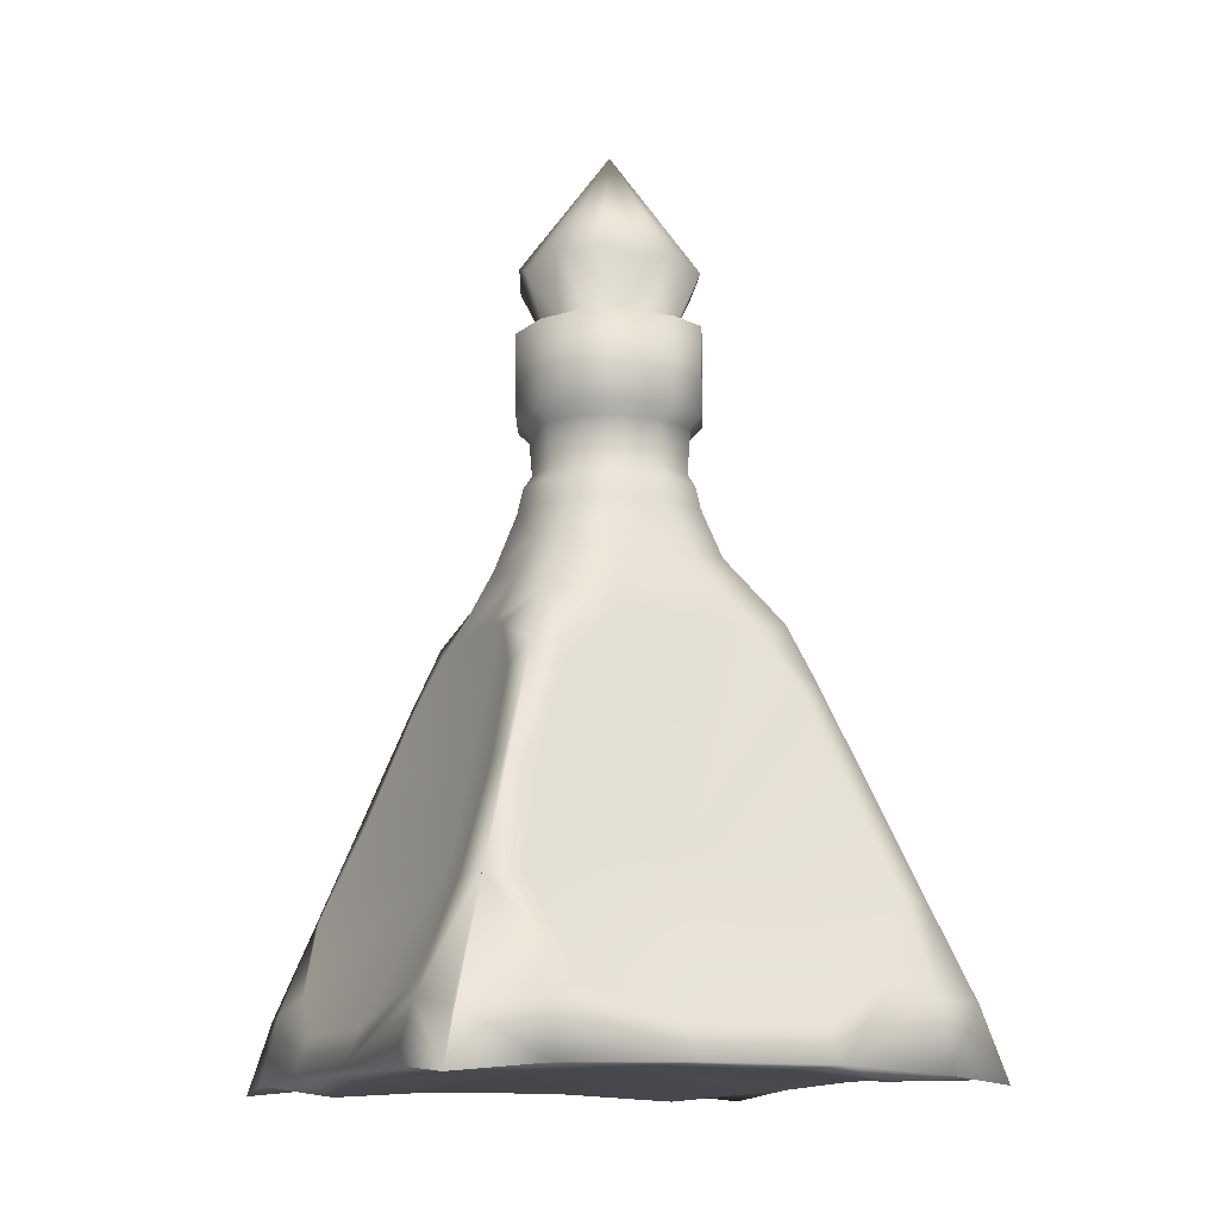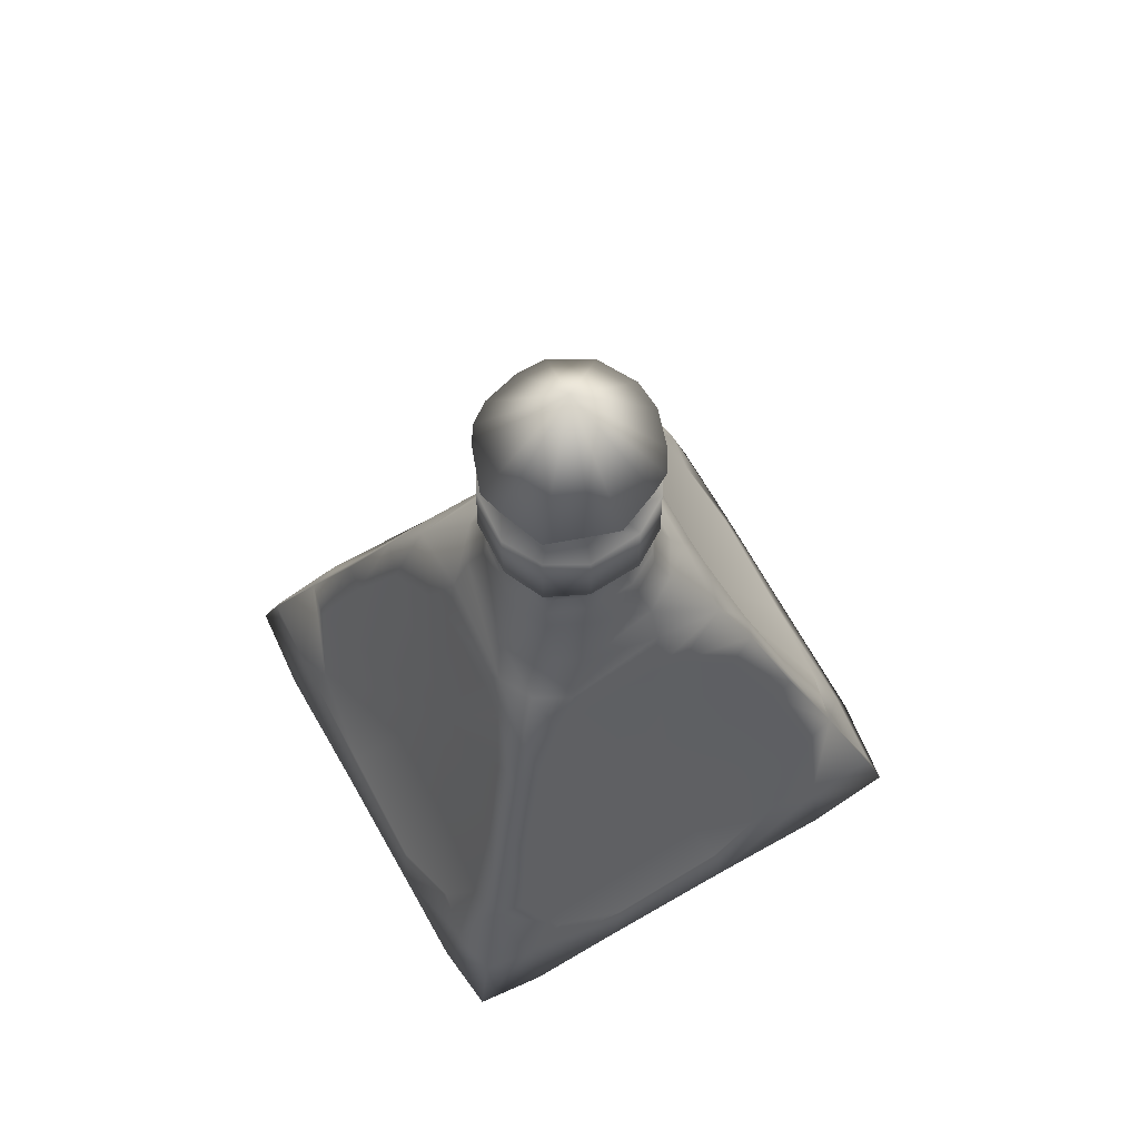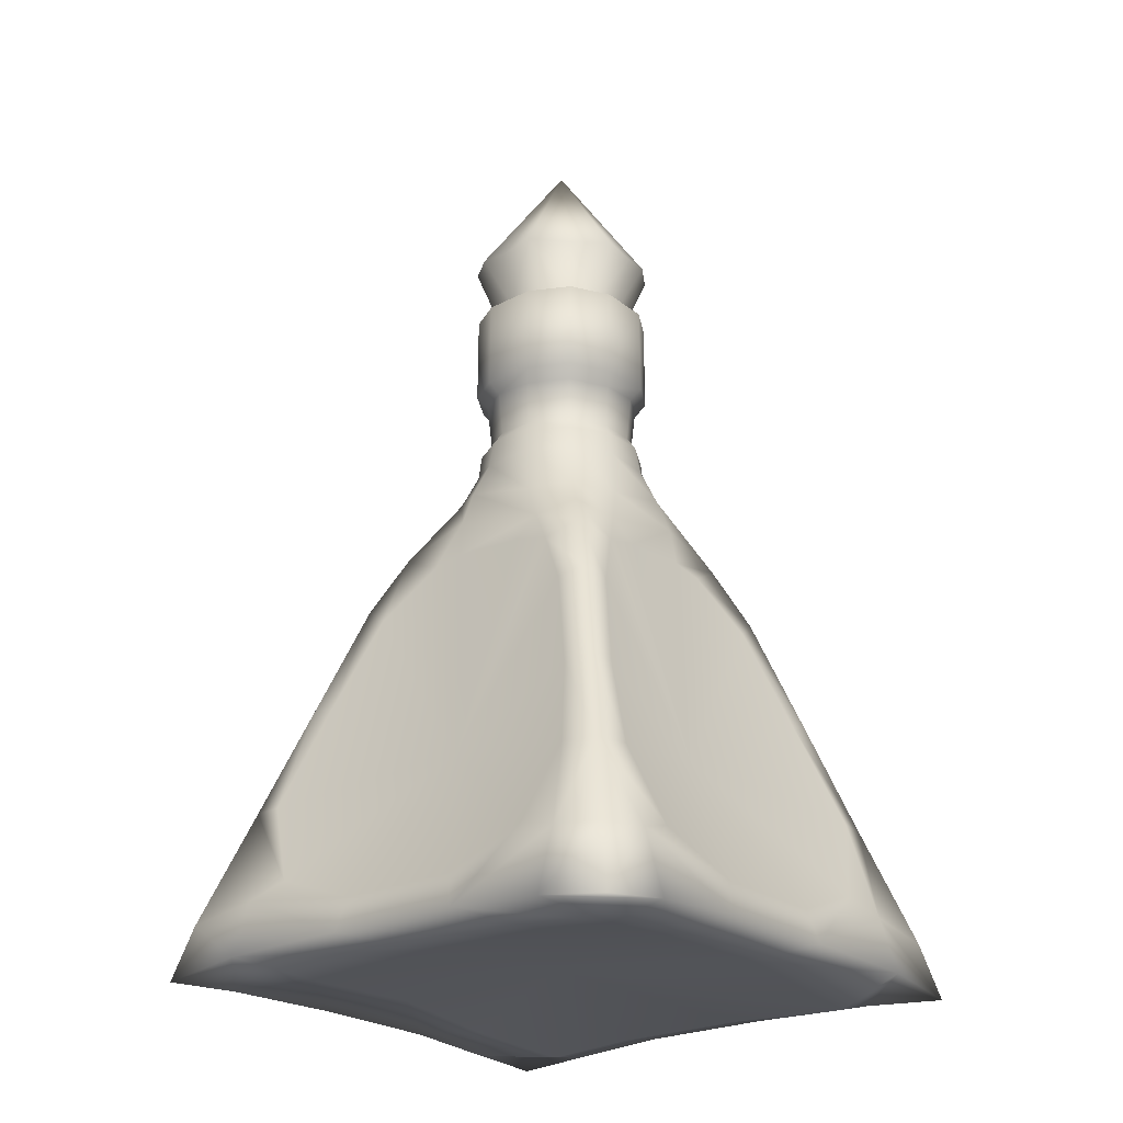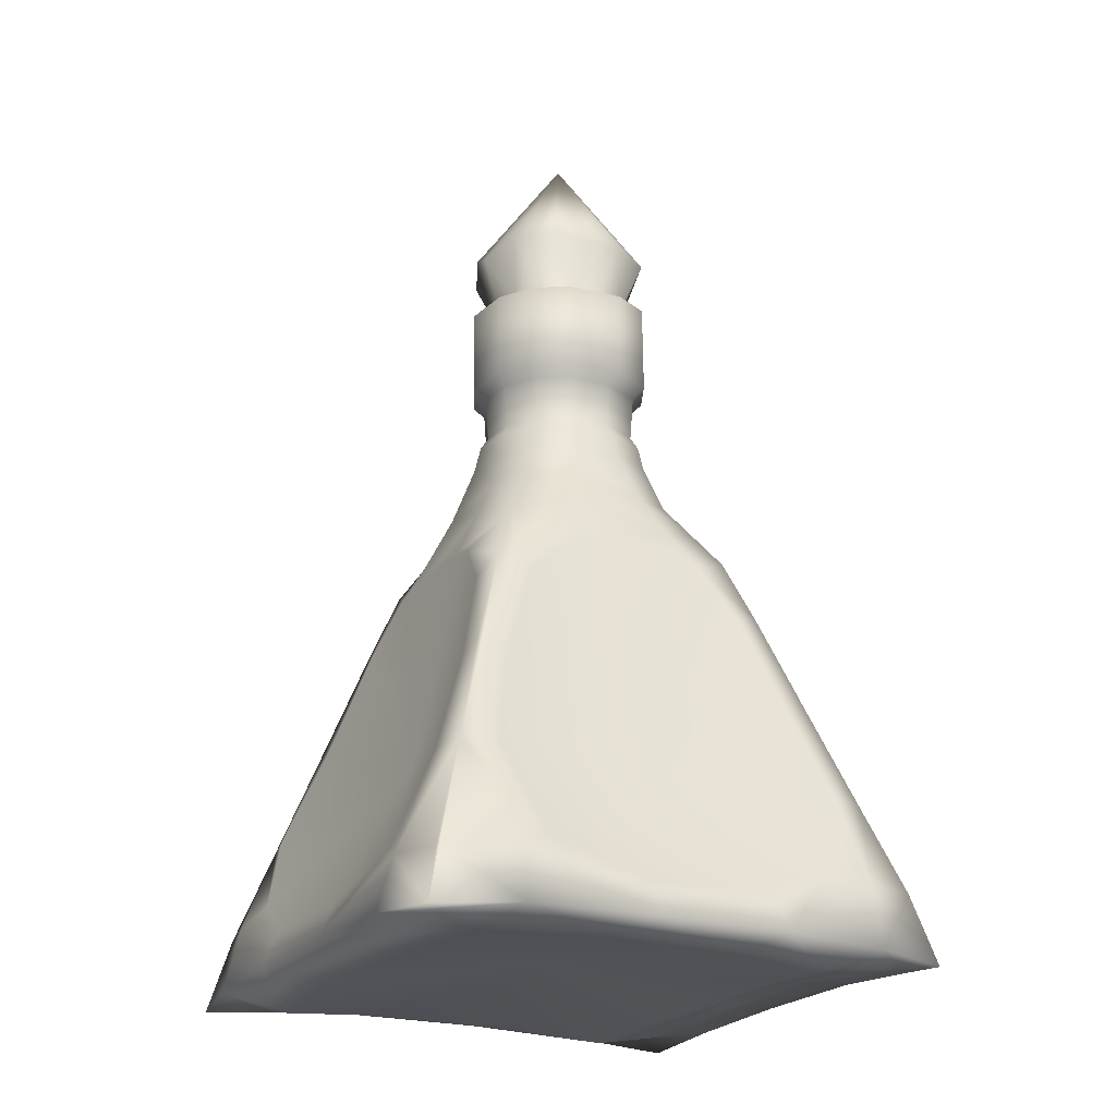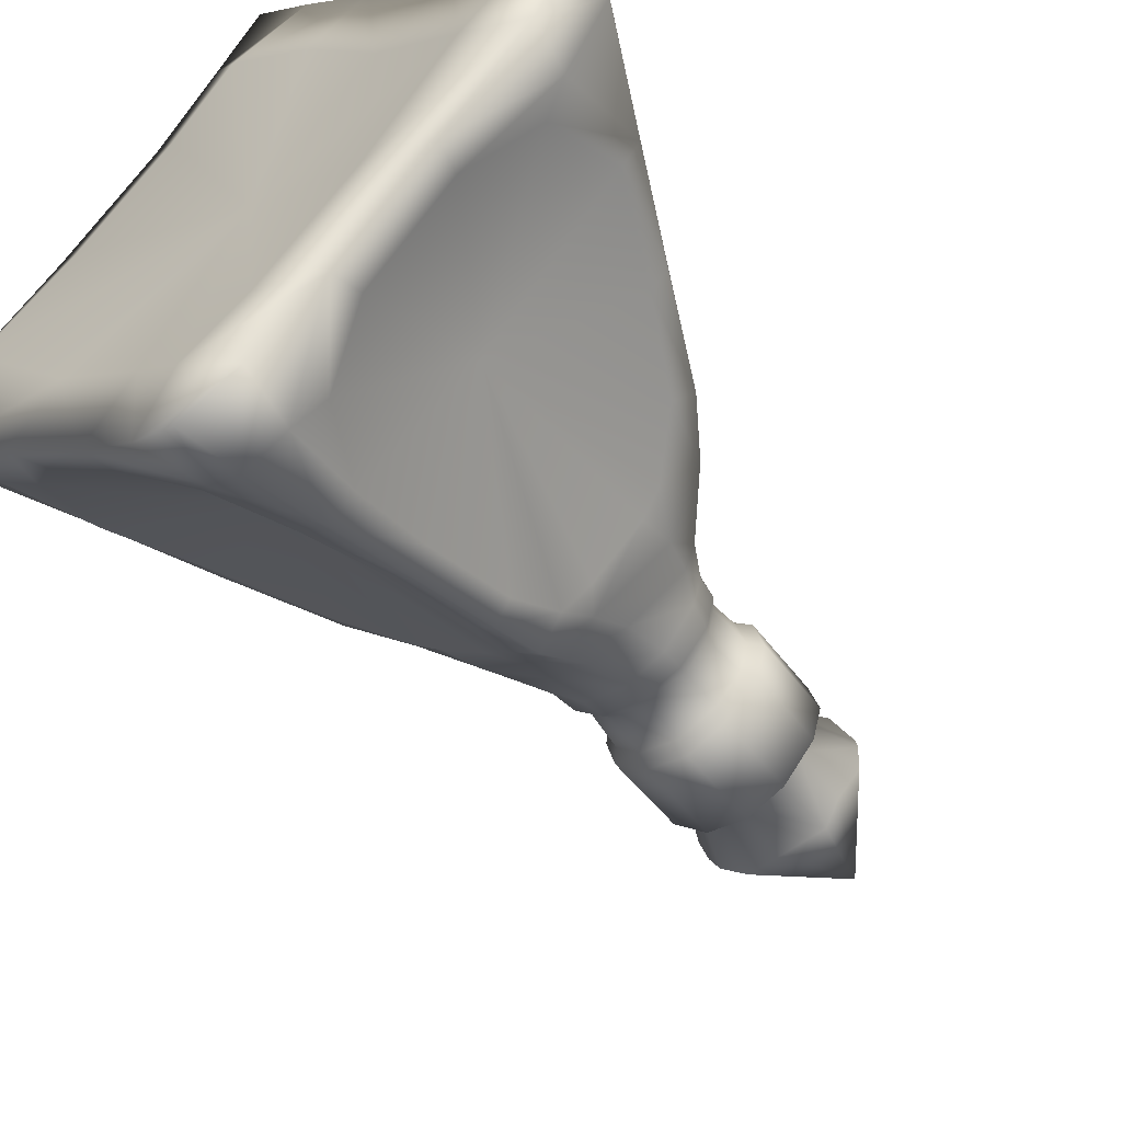
<metadata>
{"format":"obj","ext":"obj","renderer":"f3d","projection":"perspective","resolution":1024,"background":"white","views":[{"elev":-11.8,"azim":110.8,"up":"+Y"},{"elev":70.7,"azim":15.3,"up":"+Y"},{"elev":-22.4,"azim":174.2,"up":"+Y"},{"elev":-20.9,"azim":107.1,"up":"+Y"},{"elev":-57.1,"azim":37.8,"up":"+Z"}]}
</metadata>
<code>
o potion_mana
v -0 1.678 0.4622
v 0.2133 1.689 0.3786
v 0.226 1.92 0.3965
v -0 1.918 0.4801
v 0.3502 1.69 0.2193
v 0.3721 1.927 0.2323
v 0.3962 1.691 0.03361
v 0.4229 1.93 0.03361
v -0 1.612 0.5049
v 0.2302 1.622 0.4212
v 0.395 1.623 0.2347
v 0.4526 1.615 0.03361
v -0 1.488 0.534
v 0.2399 1.485 0.452
v -0 1.222 0.6503
v 0.2367 1.197 0.5813
v -0 1.044 0.8089
v 0.2072 0.9792 0.7301
v -0 0.8551 0.9785
v 0.1731 0.7829 0.8881
v -0 0.5269 1.149
v 0.1232 0.4833 1.083
v -0 -0.03218 1.418
v 0.1184 -0.06964 1.339
v -0 -0.5712 1.679
v 0.156 -0.5701 1.582
v 0.2162 -1.039 1.768
v 0.3488 -0.9693 1.568
v 0.6718 -1.365 1.448
v 0.6794 -1.173 1.351
v 0.2926 -1.401 1.829
v -0 -1.056 1.916
v -0 -1.441 2.057
v 1.202 -1.363 0.9153
v 1.148 -1.173 0.8569
v 1.634 -1.077 0.3576
v 1.461 -0.9824 0.4345
v 1.616 -0.5129 0.03361
v 1.514 -0.5259 0.1945
v 1.333 0.0729 0.04699
v 1.249 0.04097 0.1548
v 1.056 0.6557 0.03361
v 0.9854 0.5507 0.1796
v 0.8527 0.9645 0.03361
v 0.7162 0.8115 0.324
v 0.5725 1.093 0.3122
v 0.588 0.8531 0.4304
v 0.3094 0.8351 0.72
v 0.5613 1.313 0.03361
v 0.5123 1.294 0.243
v 0.4684 1.489 0.03361
v 0.4228 1.483 0.2259
v 1.707 -1.38 0.4148
v 2.026 -1.427 0.03361
v 1.915 -1.13 0.03943
v 0.6097 -0.349 0.652
v 0.2282 1.982 0.4655
v -0 1.984 0.5458
v 0.4293 1.987 0.2512
v 0.4828 1.99 0.03361
v 0.4792 2.465 0.03361
v 0.4229 2.462 0.2522
v 0.2301 2.461 0.4723
v -0 2.467 0.5391
v 0.1649 2.504 0.3406
v -0 2.513 0.4164
v 0.3718 2.505 0.03361
v 0.2992 2.504 0.2004
v 0.2343 2.809 0.4502
v -0 2.751 0.5387
v 0.3583 2.751 0.3651
v 0.49 2.774 0.03361
v 0.4599 2.811 0.1543
v -0 3.452 0.03361
v -0 1.678 -0.395
v 0.2133 1.689 -0.3114
v -0.2133 1.689 0.3786
v -0.2133 1.689 -0.3114
v 0.226 1.92 -0.3293
v -0.226 1.92 0.3965
v -0.226 1.92 -0.3293
v -0 1.918 -0.4129
v 0.3502 1.69 -0.1521
v -0.3502 1.69 0.2193
v -0.3502 1.69 -0.1521
v 0.3721 1.927 -0.1651
v -0.3721 1.927 0.2323
v -0.3721 1.927 -0.1651
v -0.3962 1.691 0.03361
v -0.4229 1.93 0.03361
v -0 1.612 -0.4377
v 0.2302 1.622 -0.354
v -0.2302 1.622 0.4212
v -0.2302 1.622 -0.354
v 0.395 1.623 -0.1675
v -0.395 1.623 0.2347
v -0.395 1.623 -0.1675
v -0.4526 1.615 0.03361
v -0 1.488 -0.4667
v 0.2399 1.485 -0.3847
v -0.2399 1.485 0.452
v -0.2399 1.485 -0.3847
v -0 1.222 -0.5831
v 0.2367 1.197 -0.5141
v -0.2367 1.197 0.5813
v -0.2367 1.197 -0.5141
v -0 1.044 -0.7417
v 0.2072 0.9792 -0.6629
v -0.2072 0.9792 0.7301
v -0.2072 0.9792 -0.6629
v -0 0.8551 -0.9112
v 0.1731 0.7829 -0.8209
v -0.1731 0.7829 0.8881
v -0.1731 0.7829 -0.8209
v -0 0.5269 -1.081
v 0.1232 0.4833 -1.016
v -0.1232 0.4833 1.083
v -0.1232 0.4833 -1.016
v -0 -0.03218 -1.35
v 0.1184 -0.06964 -1.272
v -0.1184 -0.06964 1.339
v -0.1184 -0.06964 -1.272
v -0 -0.5712 -1.611
v 0.156 -0.5701 -1.514
v -0.156 -0.5701 1.582
v -0.156 -0.5701 -1.514
v 0.2162 -1.039 -1.7
v -0.2162 -1.039 1.768
v -0.2162 -1.039 -1.7
v 0.3488 -0.9693 -1.5
v -0.3488 -0.9693 1.568
v -0.3488 -0.9693 -1.5
v 0.6718 -1.365 -1.381
v -0.6718 -1.365 1.448
v -0.6718 -1.365 -1.381
v 0.6794 -1.173 -1.284
v -0.6794 -1.173 1.351
v -0.6794 -1.173 -1.284
v 0.2926 -1.401 -1.762
v -0.2926 -1.401 1.829
v -0.2926 -1.401 -1.762
v -0 -1.056 -1.849
v -0 -1.441 -1.99
v 1.202 -1.363 -0.8481
v -1.202 -1.363 0.9153
v -1.202 -1.363 -0.8481
v 1.148 -1.173 -0.7897
v -1.148 -1.173 0.8569
v -1.148 -1.173 -0.7897
v 1.634 -1.077 -0.2904
v -1.634 -1.077 0.3576
v -1.634 -1.077 -0.2904
v 1.461 -0.9824 -0.3672
v -1.461 -0.9824 0.4345
v -1.461 -0.9824 -0.3672
v -1.616 -0.5129 0.03361
v 1.514 -0.5259 -0.1273
v -1.514 -0.5259 0.1945
v -1.514 -0.5259 -0.1273
v 1.333 0.0729 0.02024
v -1.333 0.0729 0.04699
v -1.333 0.0729 0.02024
v 1.249 0.04097 -0.08758
v -1.249 0.04097 0.1548
v -1.249 0.04097 -0.08758
v -1.056 0.6557 0.03361
v 0.9854 0.5507 -0.1124
v -0.9854 0.5507 0.1796
v -0.9854 0.5507 -0.1124
v -0.8527 0.9645 0.03361
v 0.7162 0.8115 -0.2567
v -0.7162 0.8115 0.324
v -0.7162 0.8115 -0.2567
v 0.5725 1.093 -0.245
v -0.5725 1.093 0.3122
v -0.5725 1.093 -0.245
v 0.588 0.8531 -0.3632
v -0.588 0.8531 0.4304
v -0.588 0.8531 -0.3632
v 0.3094 0.8351 -0.6527
v -0.3094 0.8351 0.72
v -0.3094 0.8351 -0.6527
v -0.5613 1.313 0.03361
v 0.5123 1.294 -0.1758
v -0.5123 1.294 0.243
v -0.5123 1.294 -0.1758
v -0.4684 1.489 0.03361
v 0.4228 1.483 -0.1587
v -0.4228 1.483 0.2259
v -0.4228 1.483 -0.1587
v 1.707 -1.38 -0.3476
v -1.707 -1.38 0.4148
v -1.707 -1.38 -0.3476
v -2.026 -1.427 0.03361
v 1.915 -1.13 0.02779
v -1.915 -1.13 0.03943
v -1.915 -1.13 0.02779
v 0.6097 -0.349 -0.5848
v -0.6097 -0.349 0.652
v -0.6097 -0.349 -0.5848
v 0.2282 1.982 -0.3983
v -0.2282 1.982 0.4655
v -0.2282 1.982 -0.3983
v -0 1.984 -0.4786
v 0.4293 1.987 -0.184
v -0.4293 1.987 0.2512
v -0.4293 1.987 -0.184
v -0.4828 1.99 0.03361
v -0.4792 2.465 0.03361
v 0.4229 2.462 -0.185
v -0.4229 2.462 0.2522
v -0.4229 2.462 -0.185
v 0.2301 2.461 -0.4051
v -0.2301 2.461 0.4723
v -0.2301 2.461 -0.4051
v -0 2.467 -0.4718
v 0.02263 -1.29 0.1196
v -0.9172 -1.381 -0.5407
v 0.1649 2.504 -0.2734
v -0.1649 2.504 0.3406
v -0.1649 2.504 -0.2734
v -0 2.513 -0.3492
v -0.3868 -1.383 -1.049
v -0.1002 -1.41 -1.346
v 0.2136 -1.361 -1.008
v -0.3718 2.505 0.03361
v 0.7585 -1.357 -0.4903
v 0.2992 2.504 -0.1332
v -0.2992 2.504 0.2004
v -0.2992 2.504 -0.1332
v 0.2343 2.809 -0.383
v -0.2343 2.809 0.4502
v -0.2343 2.809 -0.383
v -0 2.751 -0.4715
v 1.3 -1.395 0.04039
v 0.7798 -1.366 0.6137
v 0.3583 2.751 -0.2979
v -0.3583 2.751 0.3651
v -0.3583 2.751 -0.2979
v 0.3422 -1.395 1.226
v -0.49 2.774 0.03361
v -0.1238 -1.447 1.616
v 0.4599 2.811 -0.08712
v -0.4599 2.811 0.1543
v -0.4599 2.811 -0.08712
v -0.496 -1.414 1.258
v -1.028 -1.408 0.7489
v -1.532 -1.441 0.2509
f 1 2 3 4
f 2 5 6 3
f 5 7 8 6
f 1 9 10 2
f 5 11 12 7
f 5 2 10 11
f 9 13 14 10
f 13 15 16 14
f 15 17 18 16
f 17 19 20 18
f 19 21 22 20
f 21 23 24 22
f 23 25 26 24
f 25 27 28 26
f 27 29 30 28
f 27 31 29
f 27 32 33 31
f 27 25 32
f 29 34 35 30
f 34 36 37 35
f 36 38 39 37
f 38 40 41 39
f 40 42 43 41
f 42 44 45 43
f 44 46 47 45
f 46 18 48 47
f 18 20 48
f 44 49 50 46
f 49 51 52 50
f 51 12 11 52
f 10 14 52 11
f 14 16 50 52
f 46 50 16 18
f 34 53 36
f 36 53 54 55
f 36 55 38
f 26 28 56
f 28 30 56
f 30 35 56
f 35 37 56
f 37 39 56
f 39 41 56
f 41 43 56
f 43 45 56
f 45 47 56
f 47 48 56
f 48 20 56
f 20 22 56
f 22 24 56
f 24 26 56
f 3 57 58 4
f 3 6 59 57
f 6 8 60 59
f 59 60 61 62
f 57 59 62 63
f 57 63 64 58
f 63 65 66 64
f 61 67 68 62
f 62 68 65 63
f 65 69 70 66
f 65 68 71 69
f 67 72 73 68
f 68 73 71
f 69 74 70
f 69 71 74
f 71 73 74
f 72 74 73
f 82 79 76 75
f 4 80 77 1
f 75 78 81 82
f 79 86 83 76
f 80 87 84 77
f 78 85 88 81
f 86 8 7 83
f 87 90 89 84
f 85 89 90 88
f 76 92 91 75
f 77 93 9 1
f 75 91 94 78
f 7 12 95 83
f 89 98 96 84
f 85 97 98 89
f 95 92 76 83
f 96 93 77 84
f 85 78 94 97
f 92 100 99 91
f 93 101 13 9
f 91 99 102 94
f 100 104 103 99
f 101 105 15 13
f 99 103 106 102
f 104 108 107 103
f 105 109 17 15
f 103 107 110 106
f 108 112 111 107
f 109 113 19 17
f 107 111 114 110
f 112 116 115 111
f 113 117 21 19
f 111 115 118 114
f 116 120 119 115
f 117 121 23 21
f 115 119 122 118
f 120 124 123 119
f 121 125 25 23
f 119 123 126 122
f 124 130 127 123
f 125 131 128 25
f 123 129 132 126
f 130 136 133 127
f 131 137 134 128
f 129 135 138 132
f 133 139 127
f 134 140 128
f 129 141 135
f 139 143 142 127
f 140 33 32 128
f 129 142 143 141
f 142 123 127
f 32 25 128
f 129 123 142
f 136 147 144 133
f 137 148 145 134
f 135 146 149 138
f 147 153 150 144
f 148 154 151 145
f 146 152 155 149
f 153 157 38 150
f 154 158 156 151
f 152 156 159 155
f 157 163 160 38
f 158 164 161 156
f 156 162 165 159
f 163 167 42 160
f 164 168 166 161
f 162 166 169 165
f 167 171 44 42
f 168 172 170 166
f 166 170 173 169
f 171 177 174 44
f 172 178 175 170
f 170 176 179 173
f 177 180 108 174
f 178 181 109 175
f 176 110 182 179
f 180 112 108
f 181 113 109
f 110 114 182
f 174 184 49 44
f 175 185 183 170
f 170 183 186 176
f 184 188 51 49
f 185 189 187 183
f 183 187 190 186
f 188 95 12 51
f 189 96 98 187
f 187 98 97 190
f 95 188 100 92
f 96 189 101 93
f 94 102 190 97
f 188 184 104 100
f 189 185 105 101
f 102 106 186 190
f 108 104 184 174
f 109 105 185 175
f 176 186 106 110
f 150 191 144
f 151 192 145
f 146 193 152
f 195 54 191 150
f 196 194 192 151
f 152 193 194 197
f 38 195 150
f 156 196 151
f 152 197 156
f 198 130 124
f 199 131 125
f 126 132 200
f 198 136 130
f 199 137 131
f 132 138 200
f 198 147 136
f 199 148 137
f 138 149 200
f 198 153 147
f 199 154 148
f 149 155 200
f 198 157 153
f 199 158 154
f 155 159 200
f 198 163 157
f 199 164 158
f 159 165 200
f 198 167 163
f 199 168 164
f 165 169 200
f 198 171 167
f 199 172 168
f 169 173 200
f 198 177 171
f 199 178 172
f 173 179 200
f 198 180 177
f 199 181 178
f 179 182 200
f 198 112 180
f 199 113 181
f 182 114 200
f 198 116 112
f 199 117 113
f 114 118 200
f 198 120 116
f 199 121 117
f 118 122 200
f 198 124 120
f 199 125 121
f 122 126 200
f 82 204 201 79
f 4 58 202 80
f 81 203 204 82
f 201 205 86 79
f 202 206 87 80
f 81 88 207 203
f 205 60 8 86
f 206 208 90 87
f 88 90 208 207
f 210 61 60 205
f 211 209 208 206
f 207 208 209 212
f 213 210 205 201
f 214 211 206 202
f 203 207 212 215
f 204 216 213 201
f 58 64 214 202
f 203 215 216 204
f 216 222 219 213
f 64 66 220 214
f 215 221 222 216
f 210 228 67 61
f 211 229 226 209
f 209 226 230 212
f 213 219 228 210
f 214 220 229 211
f 212 230 221 215
f 222 234 231 219
f 66 70 232 220
f 221 233 234 222
f 231 237 228 219
f 232 238 229 220
f 221 230 239 233
f 228 243 72 67
f 229 244 241 226
f 226 241 245 230
f 237 243 228
f 238 244 229
f 230 245 239
f 234 74 231
f 70 74 232
f 233 74 234
f 74 237 231
f 74 238 232
f 233 239 74
f 74 243 237
f 74 244 238
f 239 245 74
f 243 74 72
f 244 74 241
f 241 74 245
f 145 192 248 247
f 145 247 246 134
f 134 246 242 140
f 29 31 242 240
f 31 33 140 242
f 29 240 236 34
f 34 236 235 53
f 53 235 191 54
f 191 235 227 144
f 144 227 225 133
f 133 225 224 139
f 139 224 141 143
f 141 224 223 135
f 135 223 218 146
f 192 194 193 248
f 193 146 218 248
f 236 240 217
f 240 242 217
f 242 246 217
f 246 247 217
f 247 248 217
f 248 218 217
f 218 223 217
f 223 224 217
f 224 225 217
f 225 227 217
f 227 235 217
f 235 236 217
f 156 161 166 162
f 197 194 196 156
f 160 42 40 38
f 38 55 54 195

</code>
